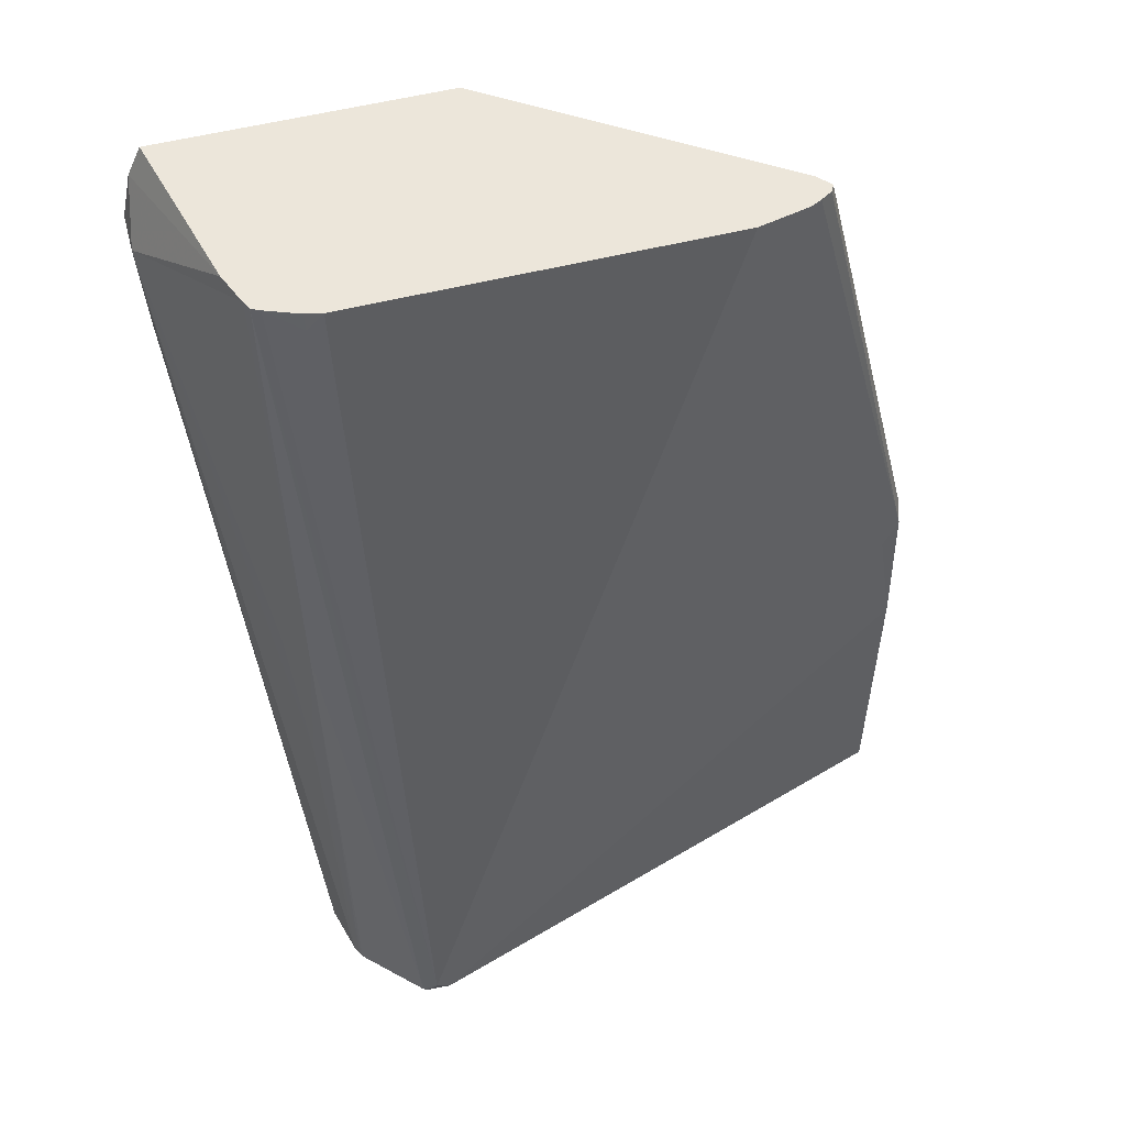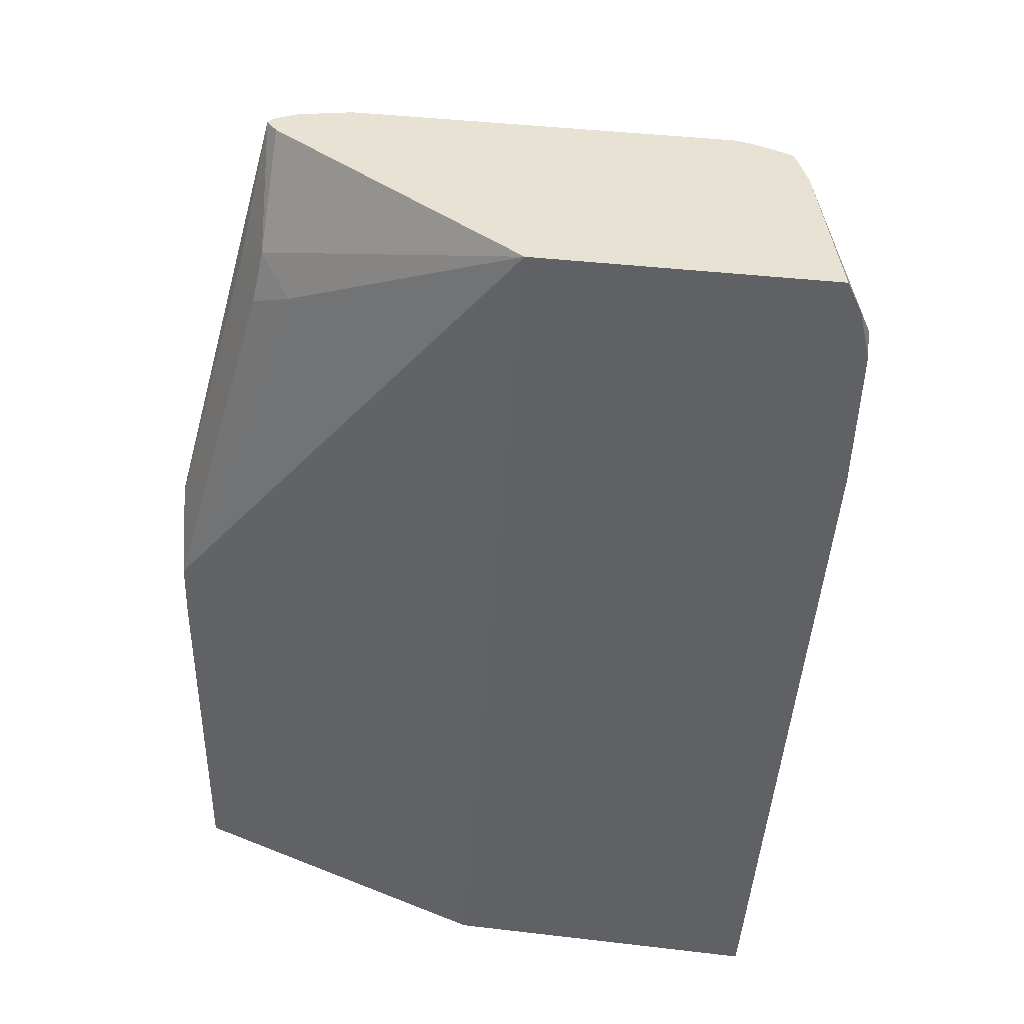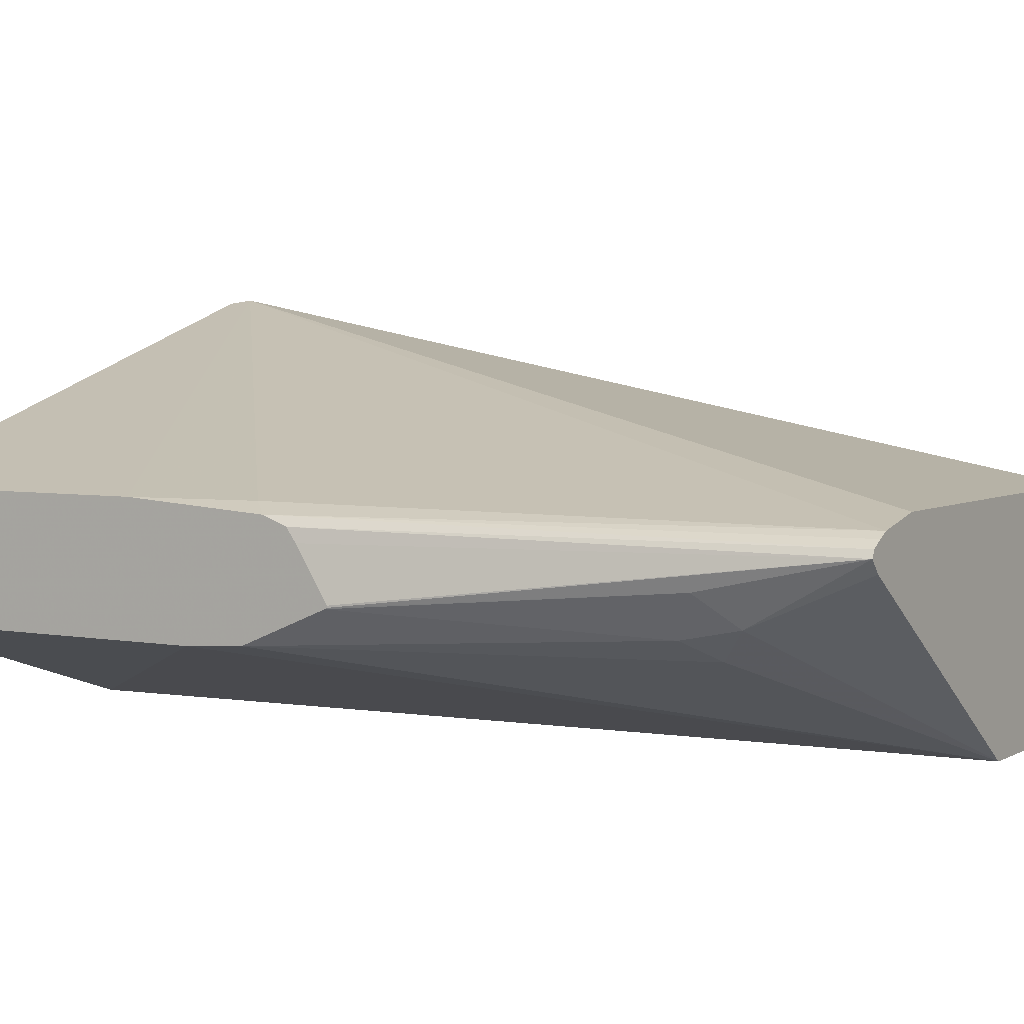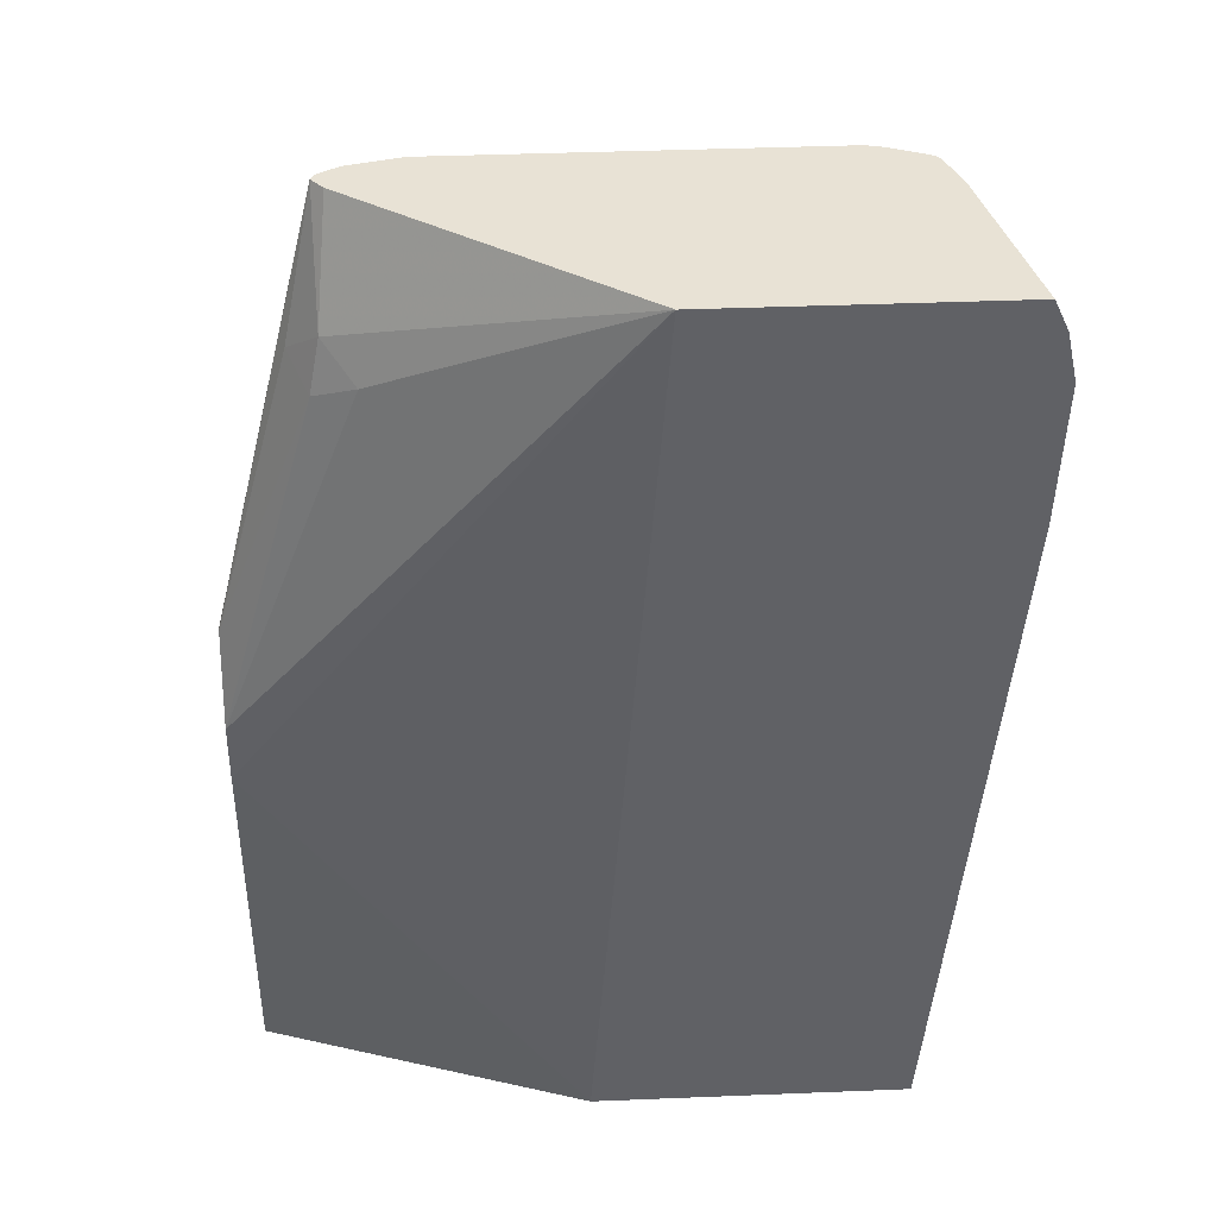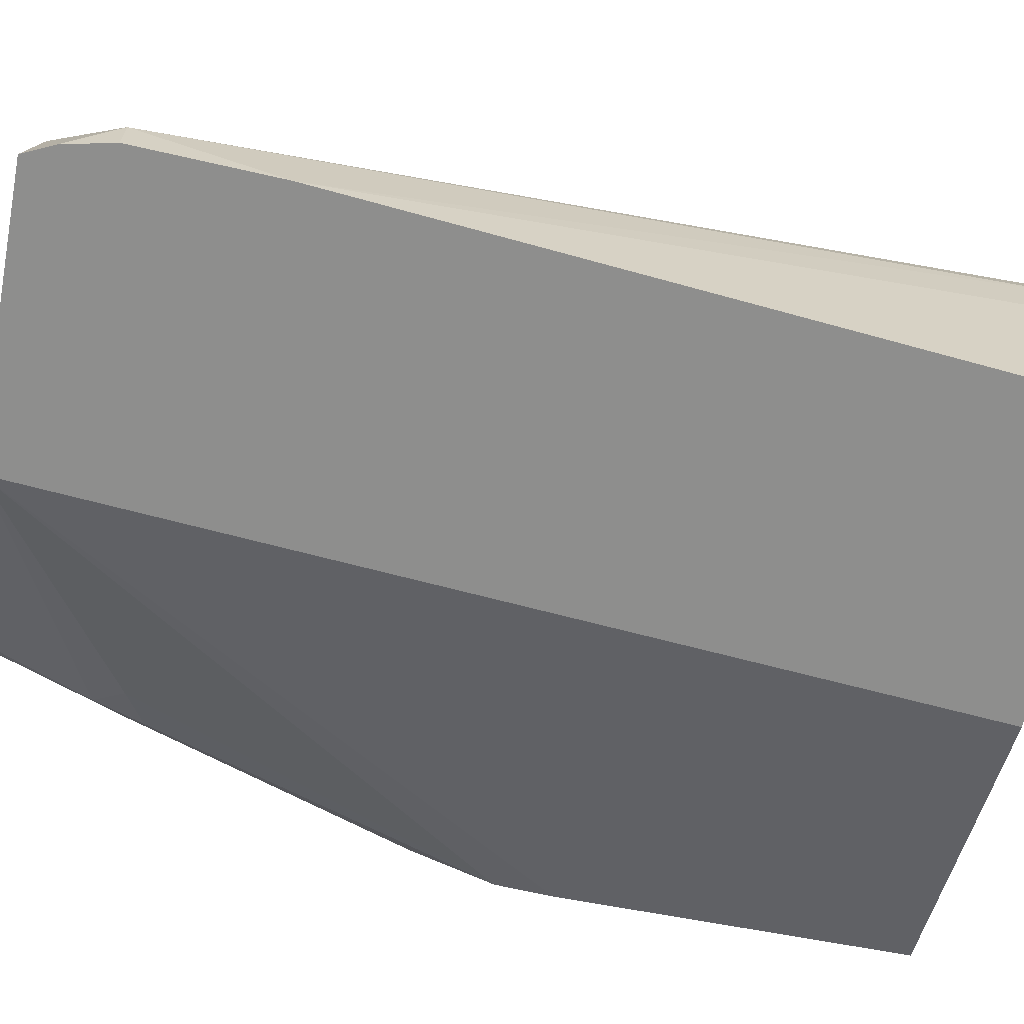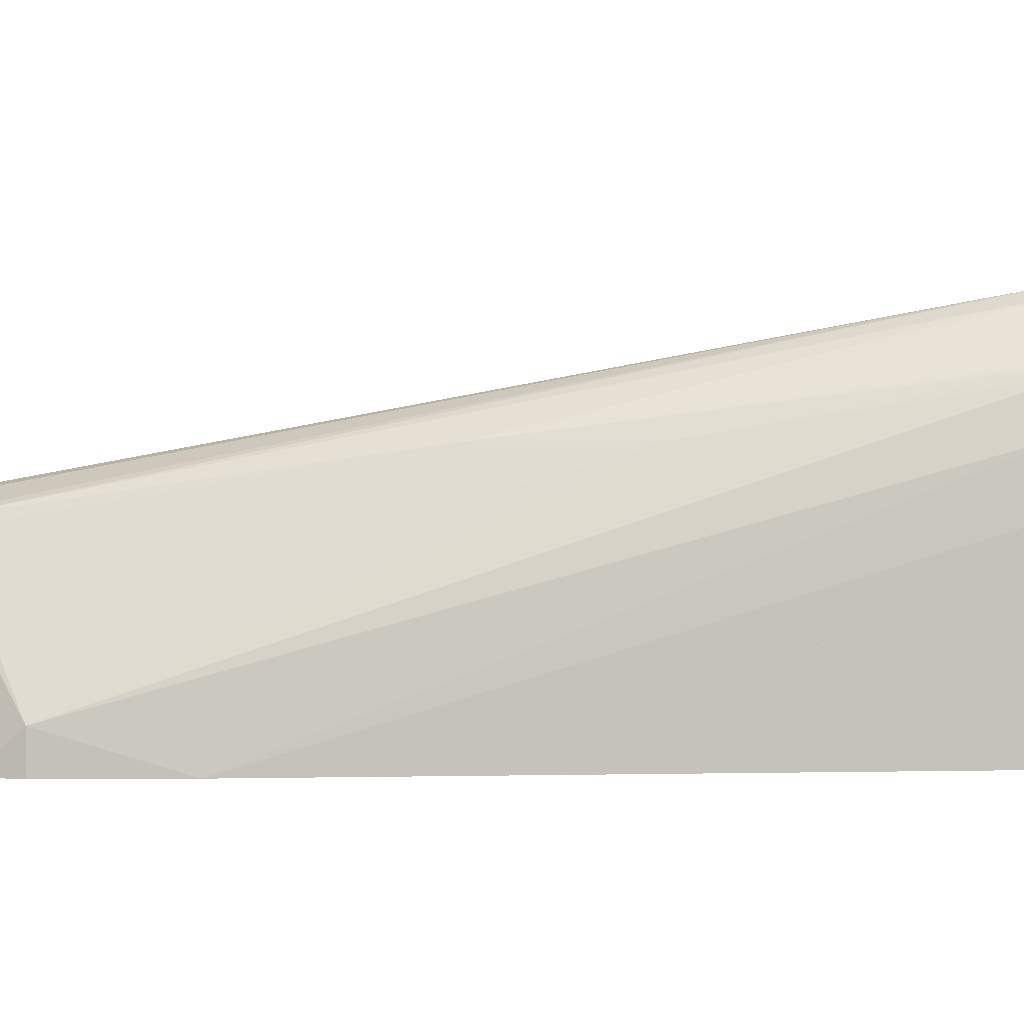
<metadata>
{"format":"obj","ext":"obj","renderer":"f3d","projection":"perspective","resolution":1024,"background":"white","views":[{"elev":54.3,"azim":-15.0,"up":"+Y"},{"elev":39.9,"azim":-171.7,"up":"+Y"},{"elev":4.4,"azim":121.1,"up":"+Z"},{"elev":40.8,"azim":177.2,"up":"+Y"},{"elev":-64.8,"azim":-101.1,"up":"+Z"},{"elev":2.5,"azim":-89.4,"up":"+Z"}]}
</metadata>
<code>
v 0.07997 0.3215 -0.05162
v 0.09691 0.3307 -1.3e-06
v 0.08433 0.3307 -0.05162
v 0.1009 0.3307 0.01016
v 0.07662 0.3065 -0.0383
v 0.07662 0.3065 -0.05162
v 0.07808 0.263 -0.05162
v 0.09578 0.04341 -0.05162
v 0.09578 0.04341 0.01405
v 0.09691 0.04341 0.03377
v 0.1009 0.04341 0.04852
v 0.09898 0.1469 0.03192
v 0.1022 0.04469 0.05108
v 0.1022 0.1979 0.03192
v 0.1028 0.04341 0.05236
v 0.1213 0.04341 0.07023
v 0.12 0.04341 0.06959
v 0.1022 0.3307 0.01277
v 0.1245 0.04789 0.07182
v 0.129 0.04341 0.07071
v 0.2932 0.1341 0.01915
v 0.2873 0.1724 0.01915
v 0.2932 0.1783 0.0162
v 0.2932 0.04341 0.01915
v 0.2932 0.04341 -0.01915
v 0.1934 0.04341 -0.05162
v 0.2932 0.1533 -0.01915
v 0.2932 0.1712 -0.01797
v 0.1724 0.3307 -0.05162
v 0.1149 0.3307 0.01802
v 0.1048 0.3307 0.01407
v 0.1149 0.3256 0.01915
v 0.12 0.3307 0.01915
v 0.09578 0.1915 0.01915
v 0.2349 0.3307 0.01915
v 0.2589 0.3307 0.009577
v 0.2507 0.3307 0.01564
v 0.2577 0.3307 0.01182
v 0.2932 0.1857 0.01344
v 0.2932 0.1886 0.009383
v 0.2932 0.1982 -0.005902
v 0.2541 0.3307 0.01393
v 0.2932 0.198 -0.006484
v 0.2682 0.2873 -1.3e-06
v 0.2932 0.1974 -0.006863
v 0.2618 0.2809 -0.01276
v 0.249 0.2873 -0.01915
v 0.2586 0.2969 -0.009571
v 0.2553 0.3307 0.005573
f 38 36 37
f 39 36 38
f 40 36 39
f 40 41 36
f 42 23 38
f 39 23 41
f 39 38 23
f 37 36 35
f 40 39 41
f 35 36 30
f 32 31 19
f 33 19 35
f 34 5 12
f 34 12 14
f 34 14 5
f 5 14 4
f 18 4 14
f 18 31 4
f 18 19 31
f 42 37 23
f 33 35 30
f 42 38 37
f 29 30 36
f 22 37 19
f 32 19 33
f 48 47 29
f 49 48 29
f 49 29 36
f 49 36 48
f 48 36 44
f 48 44 46
f 48 46 47
f 47 46 28
f 22 23 37
f 45 43 28
f 45 46 44
f 45 44 43
f 43 44 36
f 43 36 41
f 43 41 28
f 28 41 25
f 41 24 25
f 23 24 41
f 37 35 19
f 45 28 46
f 32 33 30
f 47 28 29
f 31 30 4
f 11 8 15
f 13 11 15
f 13 15 14
f 13 14 12
f 13 12 11
f 11 12 5
f 10 5 7
f 10 11 5
f 10 8 11
f 15 8 16
f 9 8 10
f 9 7 8
f 6 1 7
f 6 7 5
f 6 5 1
f 2 1 5
f 2 5 4
f 2 4 3
f 2 3 1
f 32 30 31
f 9 10 7
f 17 15 16
f 7 1 8
f 17 18 14
f 17 14 15
f 4 30 29
f 3 4 29
f 3 29 1
f 29 8 1
f 27 26 29
f 27 29 28
f 27 28 25
f 27 25 26
f 26 25 8
f 26 8 29
f 16 25 24
f 17 19 18
f 16 8 25
f 17 16 19
f 20 19 16
f 21 22 19
f 21 19 20
f 21 23 22
f 21 24 23
f 21 20 24
f 20 16 24

</code>
